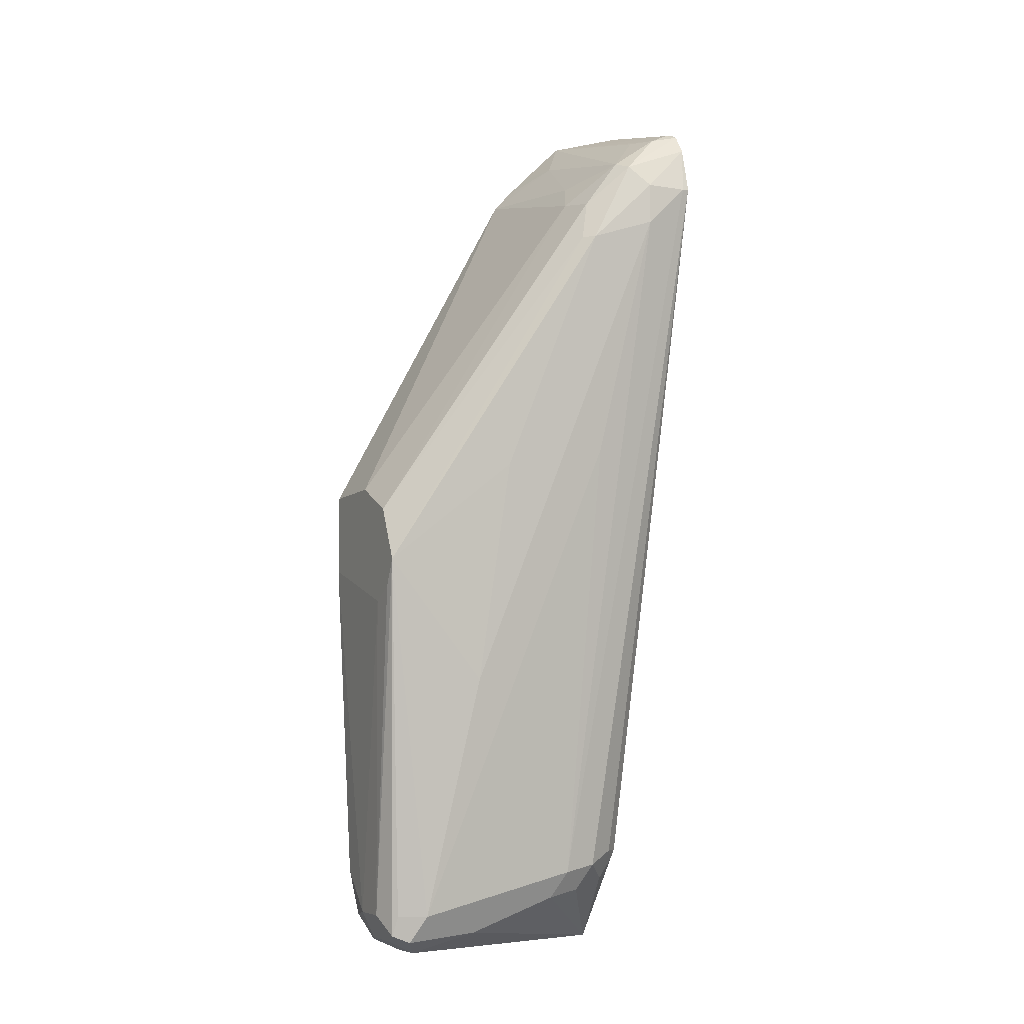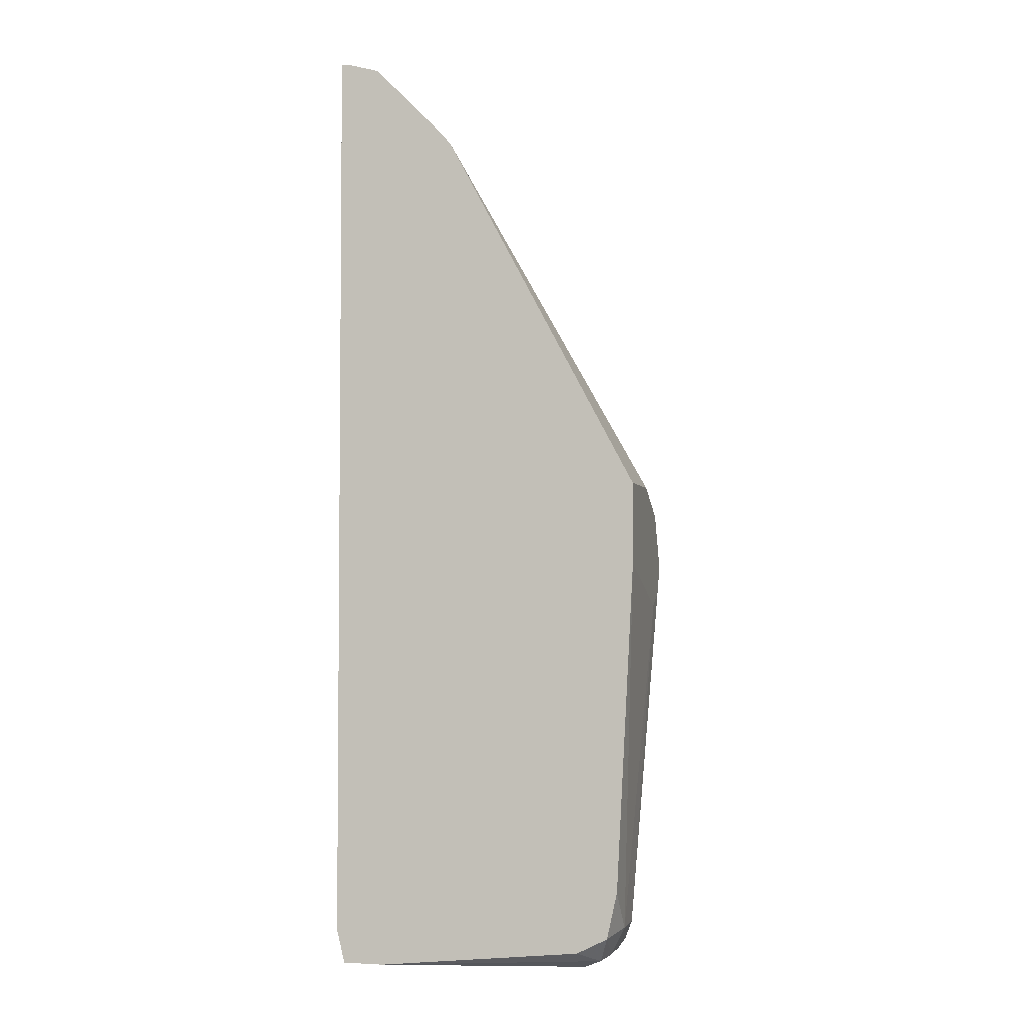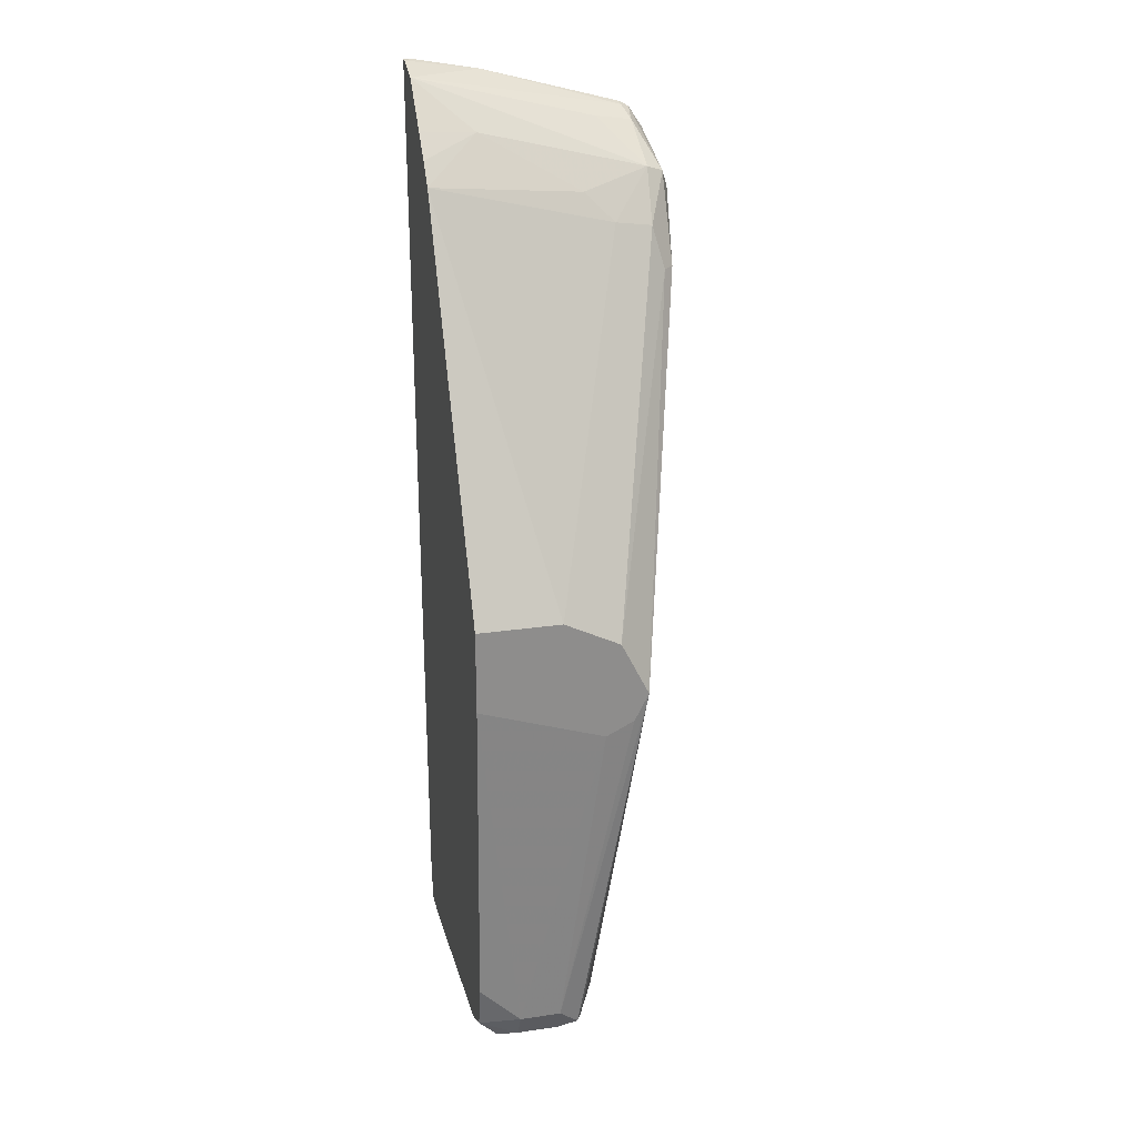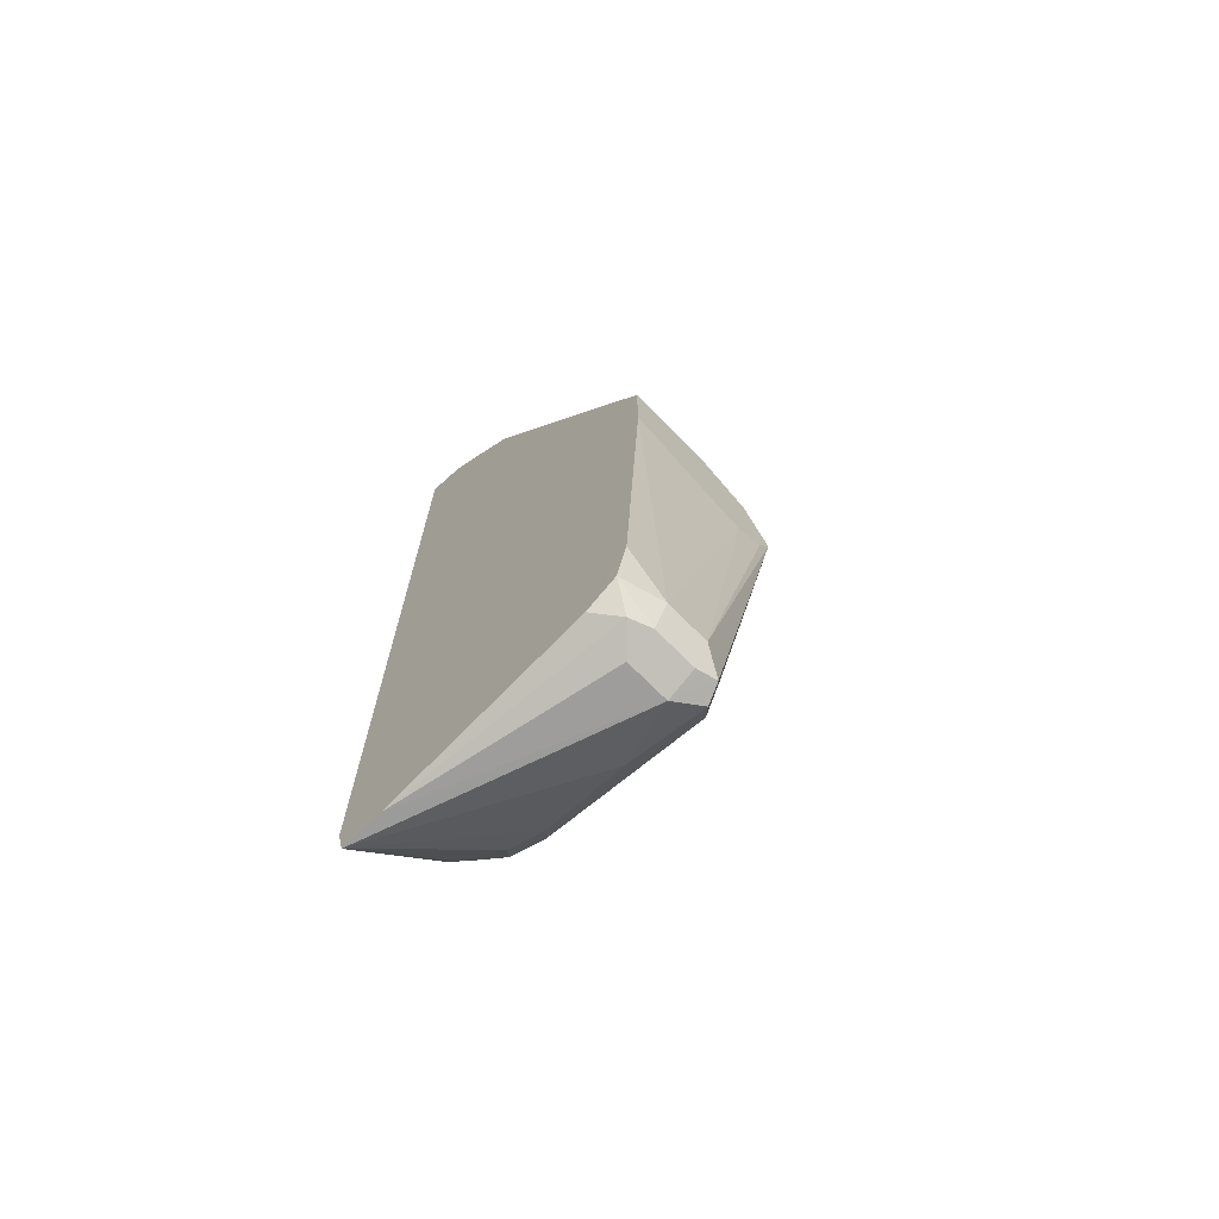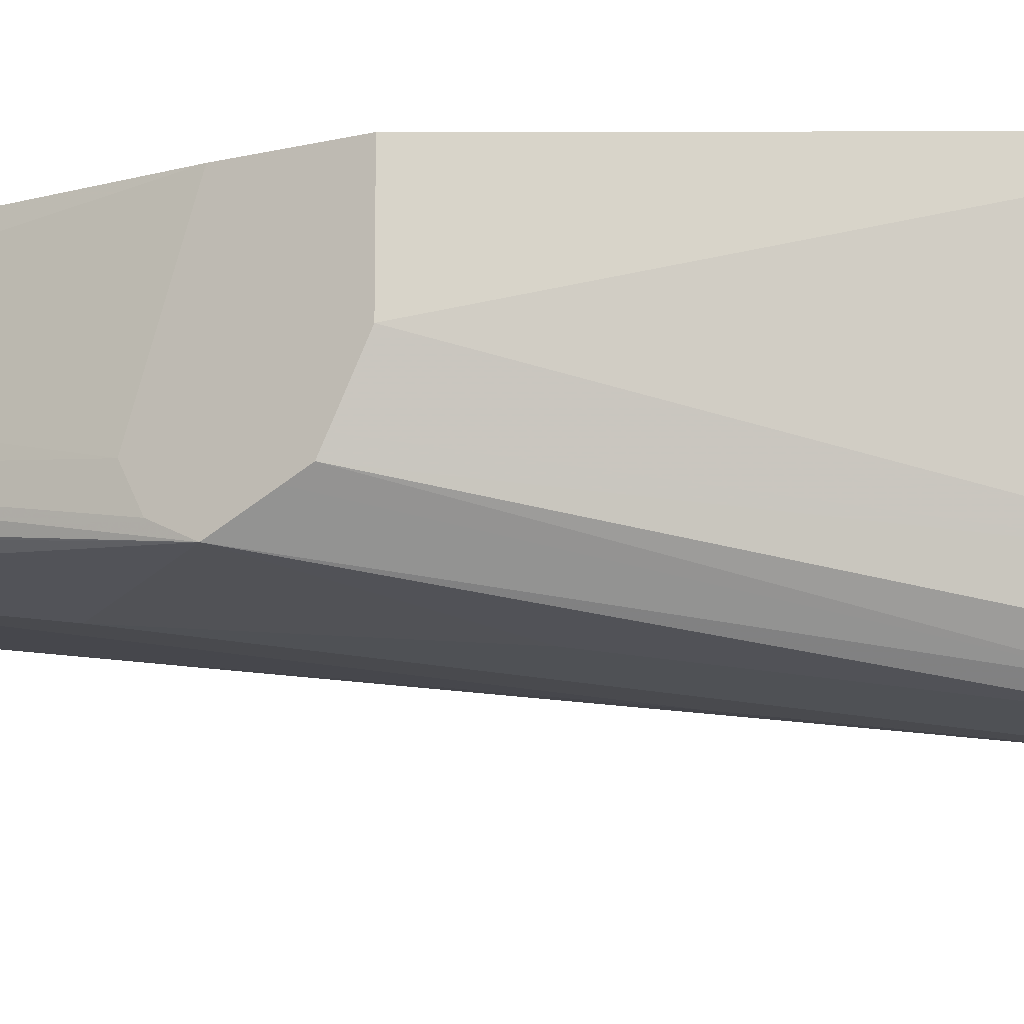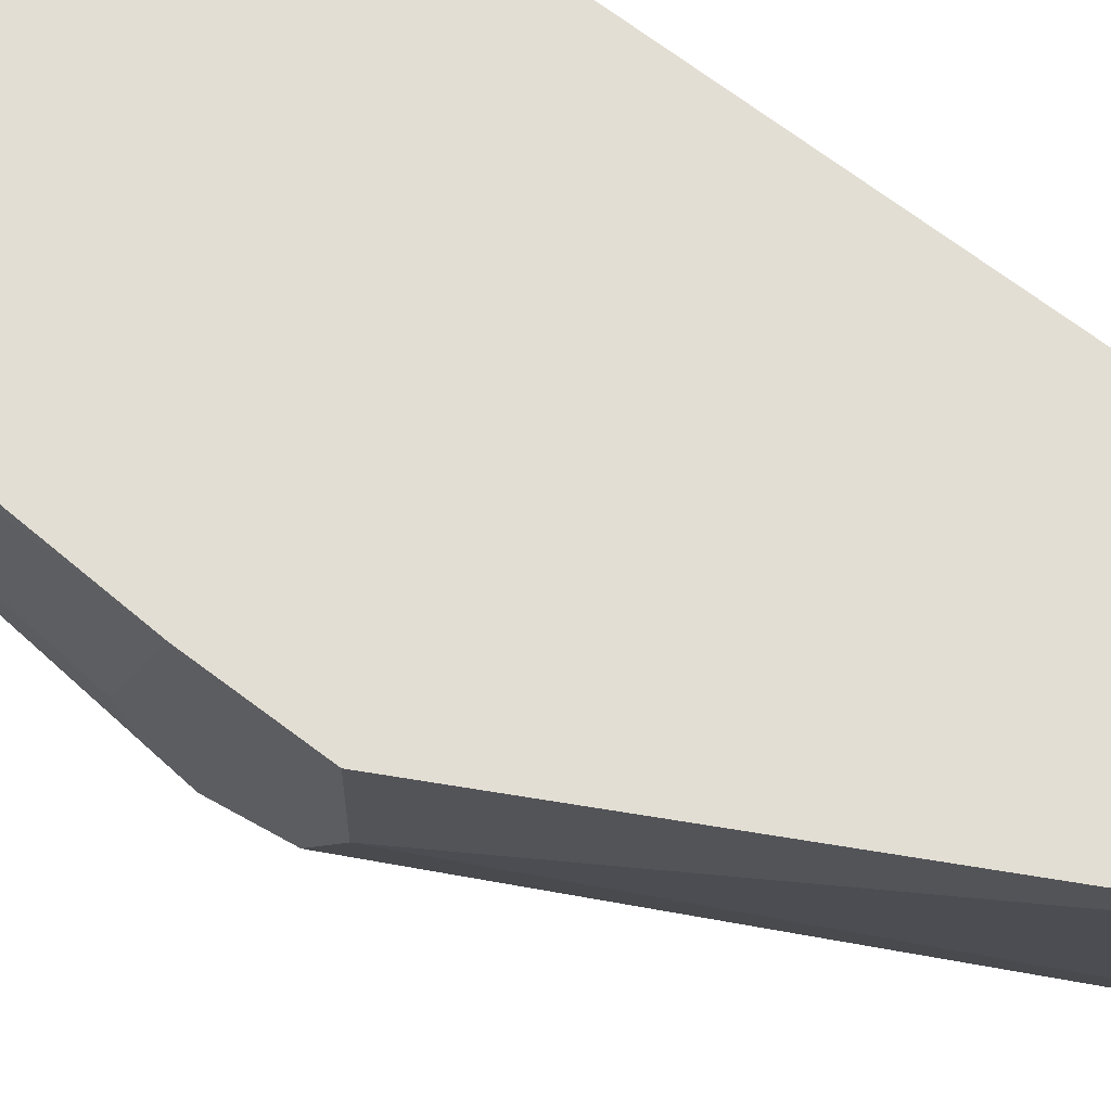
<metadata>
{"format":"obj","ext":"obj","renderer":"f3d","projection":"perspective","resolution":1024,"background":"white","views":[{"elev":-7.2,"azim":154.9,"up":"+Y"},{"elev":-3.4,"azim":14.0,"up":"+Y"},{"elev":25.5,"azim":76.8,"up":"+Y"},{"elev":-70.7,"azim":44.6,"up":"+Y"},{"elev":-14.6,"azim":118.3,"up":"+Z"},{"elev":67.3,"azim":127.5,"up":"+Z"}]}
</metadata>
<code>
v 0.1998 -0.1043 -0.6763
v 0.1998 -0.08127 -0.6961
v 0.2031 -0.1181 -0.6763
v 0.1998 0.2705 -0.6763
v 0.1998 -0.07697 -0.6982
v 0.2057 -0.07606 -0.7129
v 0.2124 -0.08873 -0.7111
v 0.2282 -0.09296 -0.7185
v 0.2423 -0.09577 -0.7213
v 0.279 -0.1099 -0.7185
v 0.3043 -0.1183 -0.7101
v 0.2199 -0.1182 -0.6763
v 0.2071 -0.08028 -0.7122
v 0.2028 0.2705 -0.6763
v 0.1998 0.2705 -0.6793
v 0.1998 0.2204 -0.7771
v 0.2113 -0.07606 -0.7185
v 0.2226 -0.08169 -0.7242
v 0.2367 -0.08451 -0.727
v 0.31 -0.1127 -0.7213
v 0.3043 -0.1014 -0.727
v 0.3043 -0.1183 -0.6932
v 0.317 -0.1099 -0.7185
v 0.3156 -0.1127 -0.7101
v 0.3128 -0.1141 -0.6847
v 0.3043 -0.1099 -0.6763
v 0.2161 0.2668 -0.6763
v 0.1998 0.2655 -0.7063
v 0.1998 0.2397 -0.7721
v 0.2029 0.2198 -0.7777
v 0.2198 0.2029 -0.7777
v 0.2367 0.1014 -0.7608
v 0.3156 -0.1014 -0.7213
v 0.2874 2.979e-05 -0.7439
v 0.3284 0.05073 -0.7439
v 0.3156 -0.1127 -0.6932
v 0.3212 -0.1014 -0.7101
v 0.317 -0.1036 -0.6763
v 0.233 0.2499 -0.6763
v 0.2311 0.2479 -0.6988
v 0.2311 0.231 -0.7664
v 0.2142 0.2479 -0.7495
v 0.2113 0.2451 -0.765
v 0.2029 0.2493 -0.7629
v 0.1998 0.2501 -0.7625
v 0.2282 0.2282 -0.7735
v 0.2198 0.2198 -0.7777
v 0.1998 0.2478 -0.7667
v 0.2452 0.1944 -0.7735
v 0.279 0.09298 -0.7566
v 0.3284 0.06679 -0.7359
v 0.3284 0.03946 -0.7382
v 0.2494 0.1944 -0.7692
v 0.3212 -0.1014 -0.6932
v 0.3284 0.03383 -0.727
v 0.3212 -0.08455 -0.6763
v 0.2419 0.2407 -0.6763
v 0.2494 0.2324 -0.6763
v 0.2423 0.2254 -0.7382
v 0.248 0.2141 -0.7495
v 0.2452 0.2113 -0.765
v 0.1998 0.2491 -0.7645
v 0.3284 0.07326 -0.7326
v 0.3284 0.05073 -0.6763
v 0.3284 0.08453 -0.7101
v 0.3284 0.08453 -0.6763
v 0.3284 0.07566 -0.7278
f 29 48 46
f 30 47 31
f 31 47 49
f 31 49 34
f 34 49 50
f 35 64 55
f 35 51 63
f 35 63 67
f 35 67 65
f 35 65 66
f 35 66 64
f 35 55 52
f 34 50 35
f 29 47 30
f 27 40 41
f 28 44 45
f 27 44 28
f 27 43 44
f 27 42 43
f 27 41 42
f 27 39 40
f 25 38 26
f 25 36 38
f 23 36 24
f 23 54 36
f 23 37 54
f 23 35 37
f 35 52 37
f 23 33 35
f 29 46 47
f 35 50 49
f 43 46 48
f 35 53 51
f 60 63 61
f 22 36 25
f 60 67 63
f 60 65 67
f 58 66 65
f 58 60 59
f 58 65 60
f 54 64 56
f 54 55 64
f 53 61 63
f 51 53 63
f 46 49 47
f 46 53 49
f 46 61 53
f 35 49 53
f 44 62 45
f 43 48 44
f 41 61 46
f 41 60 61
f 41 59 60
f 41 43 42
f 41 46 43
f 40 59 41
f 40 58 59
f 40 57 58
f 39 57 40
f 38 54 56
f 37 55 54
f 37 52 55
f 36 54 38
f 44 48 62
f 21 31 34
f 20 33 23
f 21 35 33
f 3 11 12
f 3 10 11
f 3 9 10
f 3 8 9
f 3 7 8
f 2 6 3
f 2 5 6
f 1 5 2
f 1 16 5
f 1 29 16
f 1 48 29
f 1 62 48
f 1 45 62
f 1 15 28
f 1 4 15
f 1 14 4
f 1 27 14
f 1 39 27
f 1 57 39
f 1 58 57
f 1 66 58
f 1 64 66
f 1 56 64
f 1 38 56
f 1 26 38
f 1 12 26
f 1 3 12
f 1 2 3
f 21 32 31
f 3 6 13
f 3 13 7
f 1 28 45
f 5 16 6
f 4 14 15
f 20 21 33
f 19 32 21
f 19 31 32
f 19 30 31
f 18 30 19
f 16 18 17
f 16 30 18
f 16 29 30
f 14 28 15
f 14 27 28
f 12 25 26
f 12 22 25
f 11 36 22
f 11 24 36
f 21 34 35
f 7 18 8
f 11 20 23
f 11 22 12
f 10 21 20
f 10 19 21
f 10 20 11
f 9 19 10
f 8 19 9
f 8 18 19
f 11 23 24
f 7 17 18
f 7 13 17
f 6 16 17
f 6 17 13

</code>
